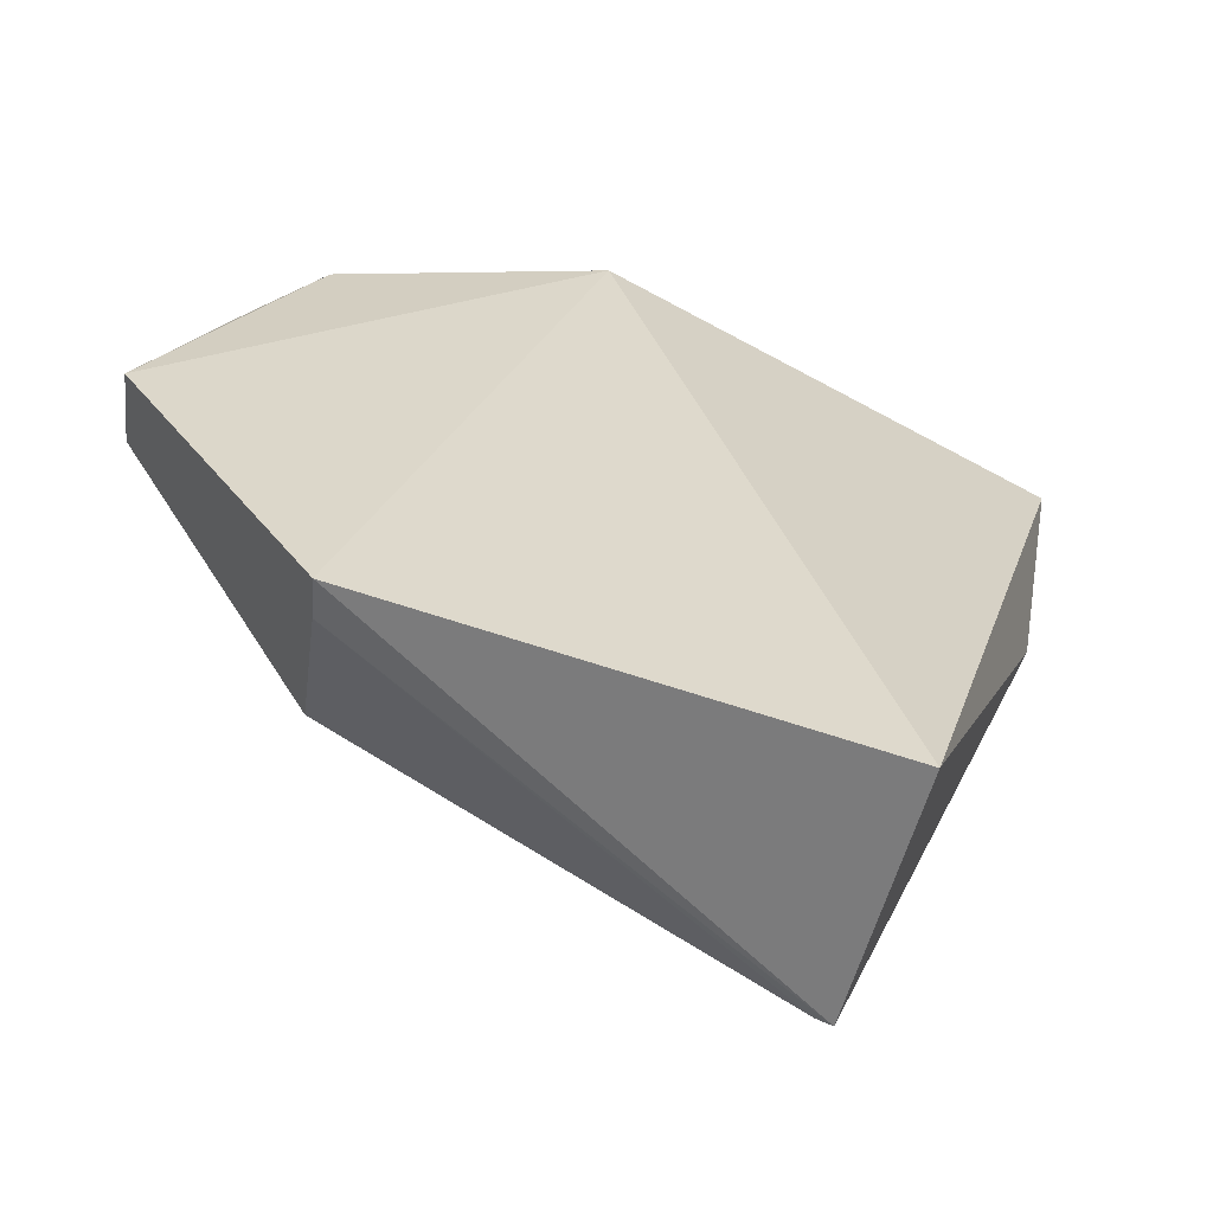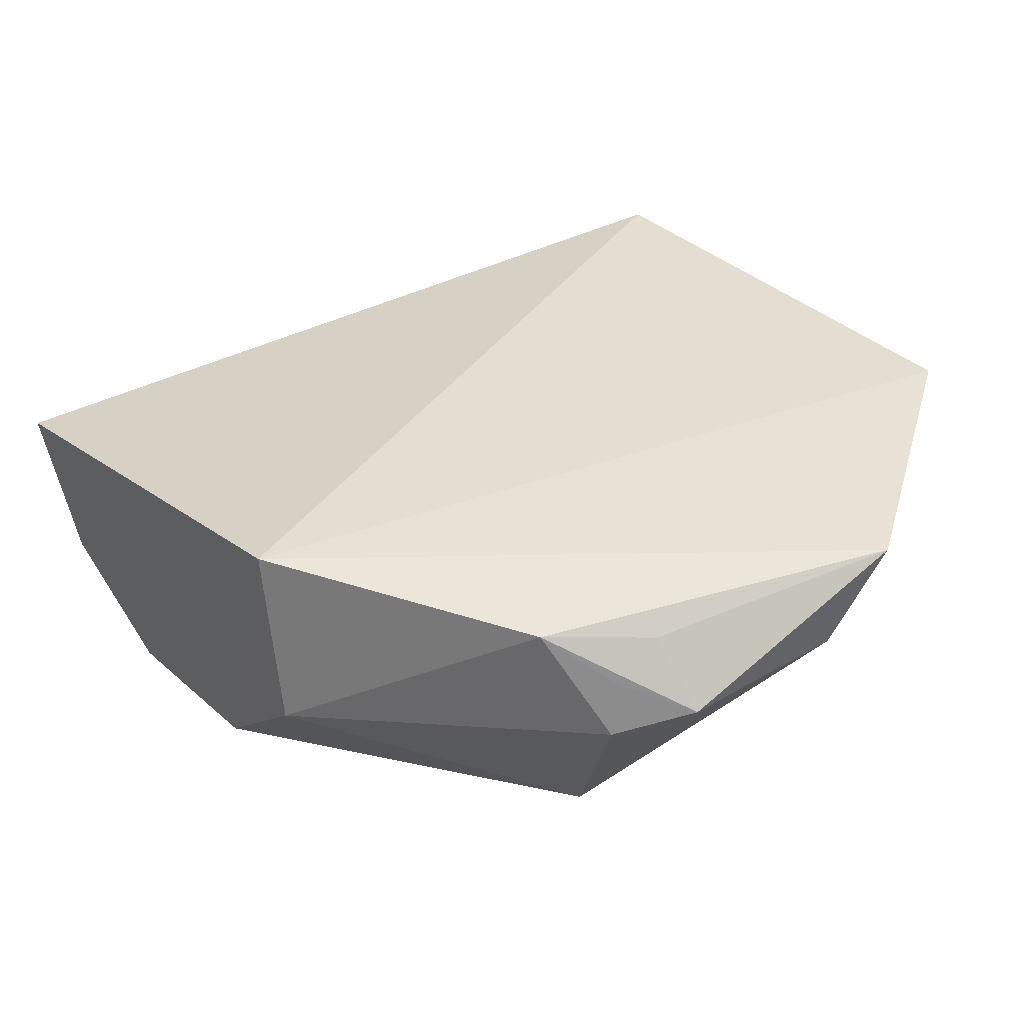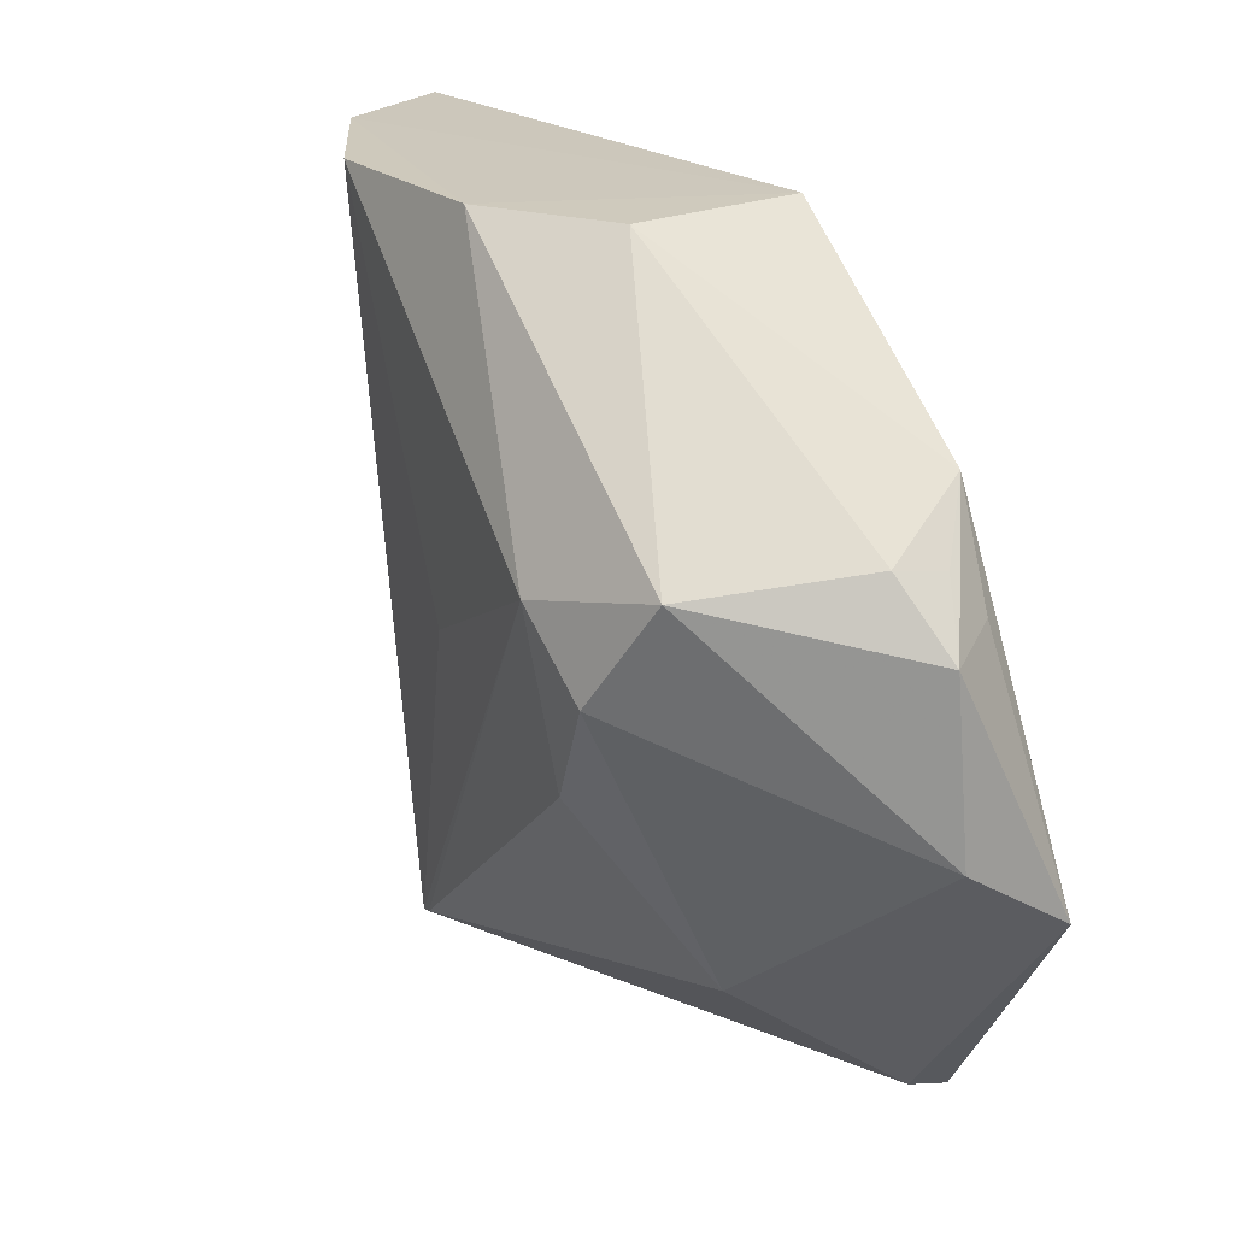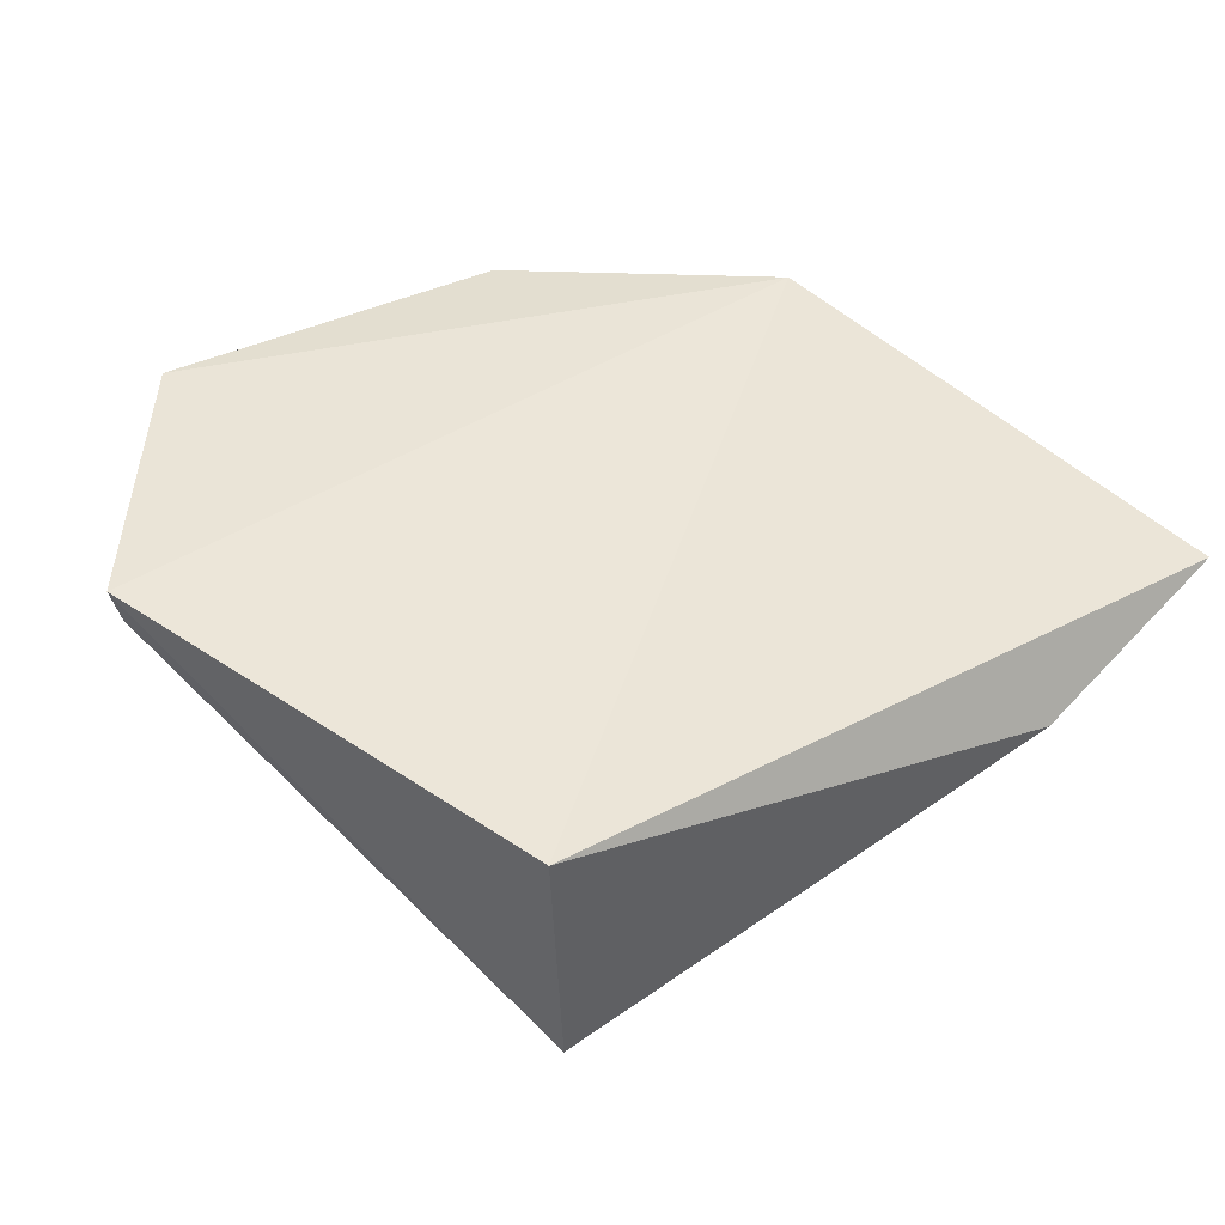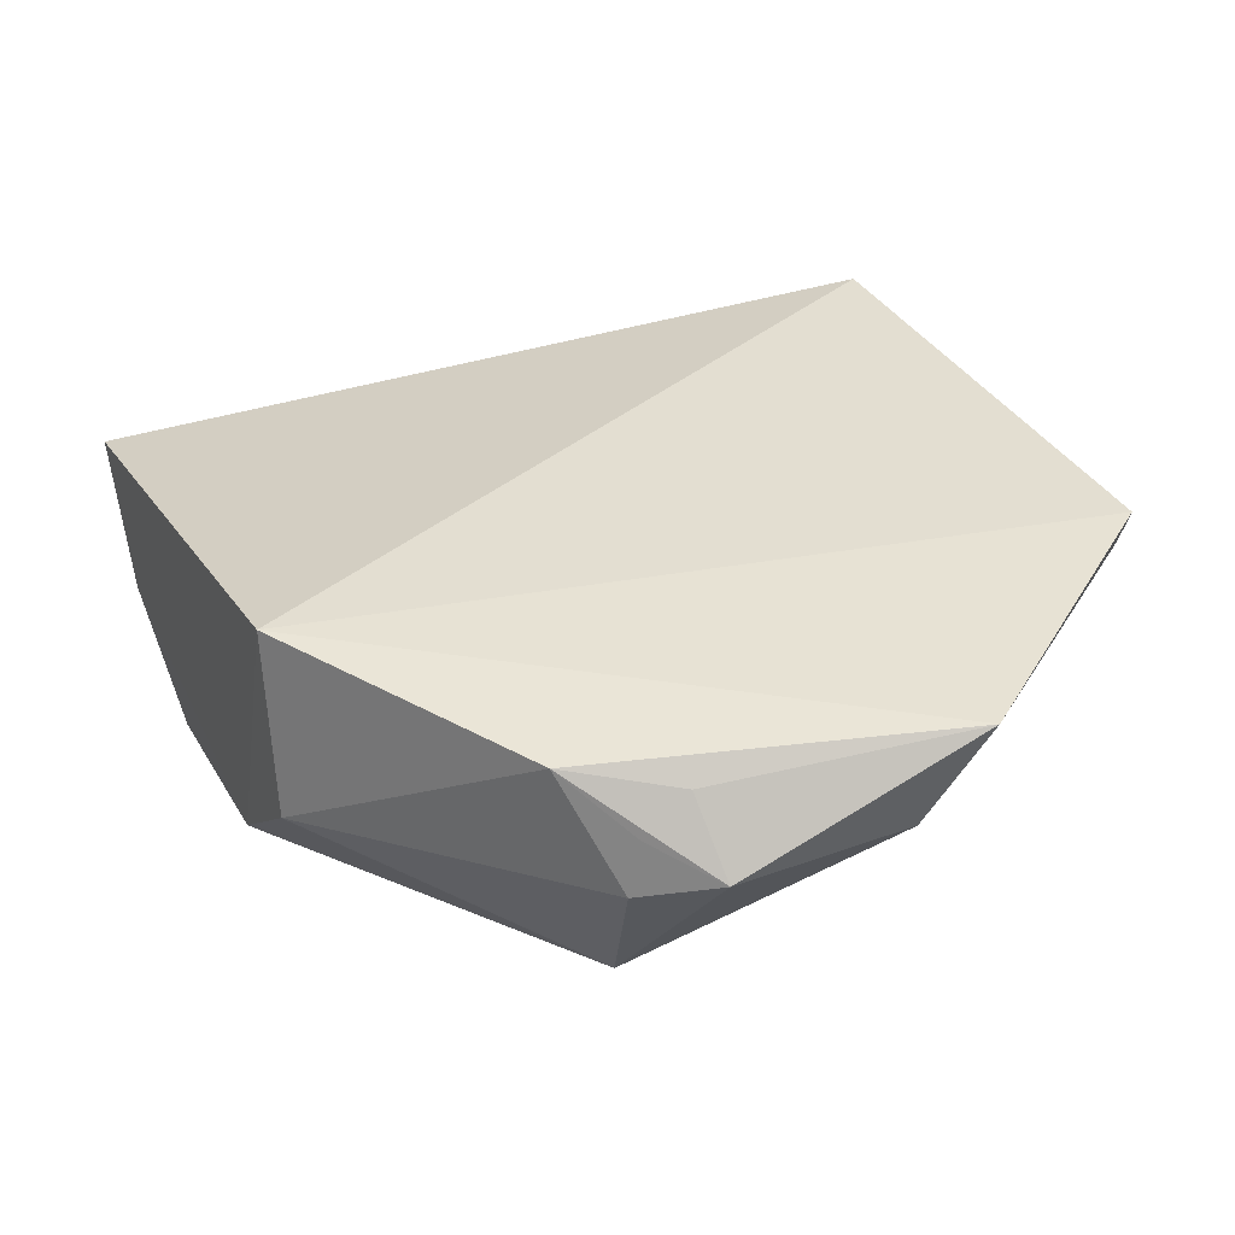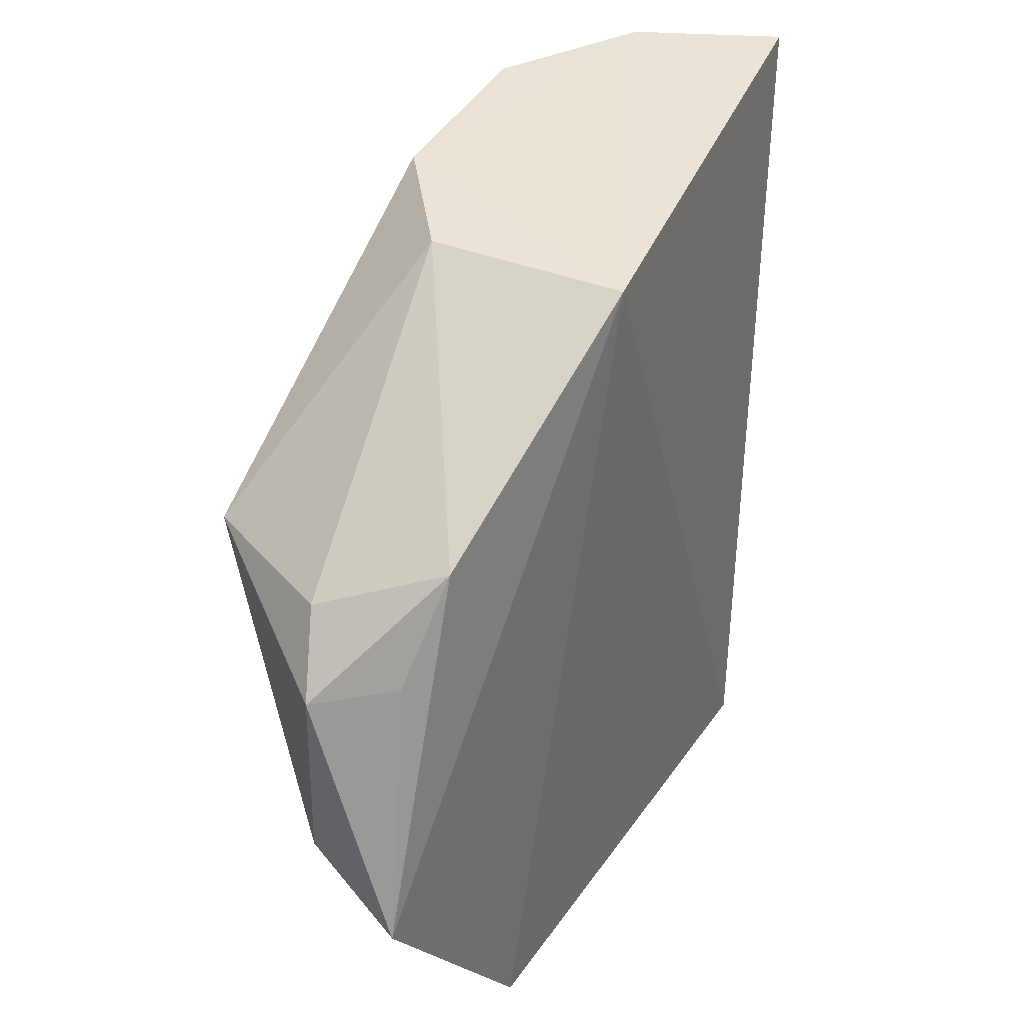
<metadata>
{"format":"obj","ext":"obj","renderer":"f3d","projection":"perspective","resolution":1024,"background":"white","views":[{"elev":-58.4,"azim":162.6,"up":"+Z"},{"elev":37.7,"azim":50.3,"up":"+Y"},{"elev":24.5,"azim":61.9,"up":"+Z"},{"elev":46.7,"azim":-144.5,"up":"+Y"},{"elev":38.0,"azim":62.9,"up":"+Y"},{"elev":41.5,"azim":123.2,"up":"+Z"}]}
</metadata>
<code>
v 0.02876 -0.0865 0.05621
v 0.05678 -0.09311 0.03738
v 0.05865 -0.08559 0.02026
v 0.01003 -0.08547 0.0008304
v 0.009793 -0.1085 0.05664
v 0.01041 -0.1047 0.001303
v 0.04588 -0.08429 0.001381
v 0.04804 -0.0875 0.04503
v -0.0077 -0.09426 0.05548
v 0.04367 -0.1096 0.033
v 0.00928 -0.1046 0.00085
v 0.05269 -0.0884 0.03786
v 0.03164 -0.09996 0.05686
v -0.001154 -0.1034 0.05619
v 0.05778 -0.09257 0.02488
v 0.04344 -0.09976 0.01151
v 0.04527 -0.08692 0.001717
v -0.005134 -0.09726 0.03741
v 0.03858 -0.1107 0.03812
v 0.05293 -0.09523 0.04226
v 0.02395 -0.1069 0.05704
v 0.0003293 -0.1026 0.03198
v 0.04789 -0.1067 0.04064
v 0.03943 -0.1088 0.02531
v 0.02163 -0.1083 0.02878
v 0.05263 -0.09115 0.04127
f 7 1 3
f 7 4 1
f 8 3 1
f 9 1 4
f 11 4 7
f 12 8 2
f 12 2 3
f 12 3 8
f 13 8 1
f 14 1 9
f 15 3 2
f 16 15 10
f 17 11 7
f 17 6 11
f 17 16 6
f 17 15 16
f 17 7 3
f 17 3 15
f 18 9 4
f 18 4 11
f 18 14 9
f 19 11 6
f 20 8 13
f 21 13 1
f 21 1 14
f 21 14 5
f 21 5 19
f 22 11 5
f 22 5 14
f 22 18 11
f 22 14 18
f 23 15 2
f 23 10 15
f 23 2 20
f 23 19 10
f 23 21 19
f 23 20 13
f 23 13 21
f 24 16 10
f 24 6 16
f 24 19 6
f 24 10 19
f 25 19 5
f 25 5 11
f 25 11 19
f 26 20 2
f 26 2 8
f 26 8 20

</code>
